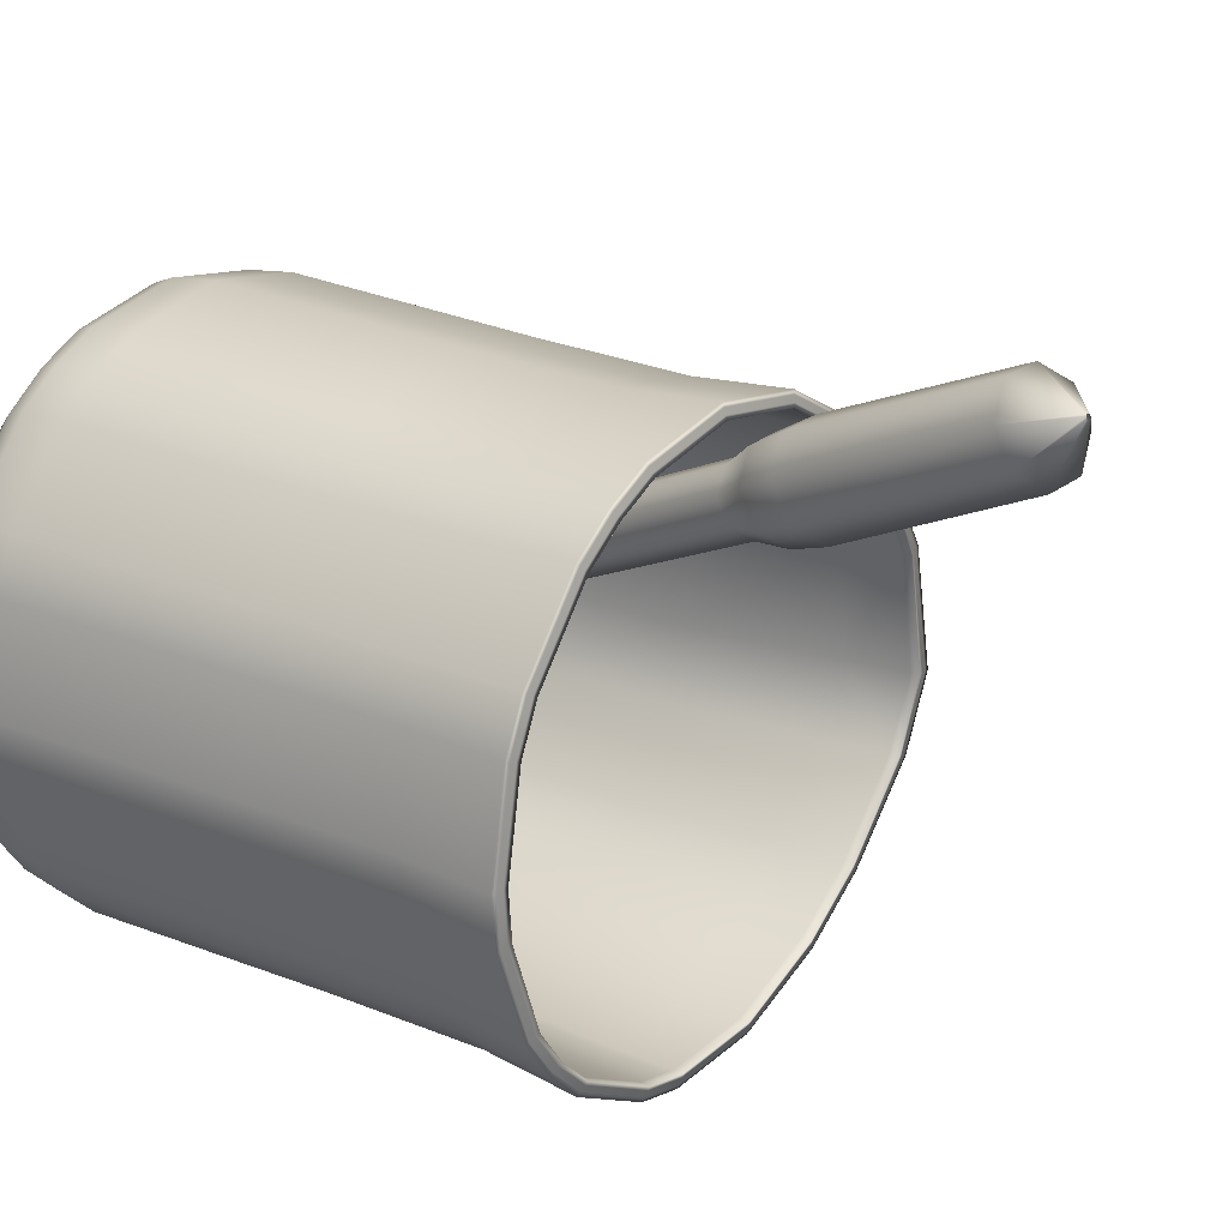
<metadata>
{"format":"obj","ext":"obj","renderer":"f3d","projection":"perspective","resolution":1024,"background":"white","views":[{"elev":24.2,"azim":125.0,"up":"+Z"}]}
</metadata>
<code>
g default
v -1.864 0.2812 1.057
v -1.859 0.3141 1.058
v -2.572 0.2948 0.9265
v -3.033 0.5433 0.5019
v -1.986 0.2948 0.3394
v -0.5612 0.8655 1.543
v -1.413 0.5433 -0.1712
v -1.015 0.5433 0.05612
v -1.166 0.2948 1.316
v -1.217 0.2948 0.6932
v -0.6579 0.8655 0.3705
v -1.399 2.09 -0.2119
v -1.401 2.827 -0.2062
v -1.853 0.3141 1.051
v -3.172 1.391 0.8159
v -3.182 0.9006 0.8141
v -2.537 0.9006 -0.1063
v -1.857 0.3141 1.054
v -2.51 0.3127 0.7485
v -1.846 0.3141 1.053
v -1.607 0.3127 0.3733
v -1.385 0.3127 0.5
v -0.5199 0.9006 0.8299
v -1.221 0.2948 1.432
v -0.728 0.5433 1.725
v -1.027 0.5433 2.072
v -1.614 0.2948 1.752
v -1.414 2.09 2.335
v -0.696 2.825 1.744
v -0.7233 2.97 1.728
v -0.6974 1.391 1.743
v -0.689 0.9006 1.748
v -1.846 0.3141 1.066
v -1.225 0.3127 1.43
v -1.392 0.3127 1.624
v -1.134 0.3127 0.9357
v -1.882 3.274 2.444
v -1.402 3.272 2.369
v -1.882 0.8655 2.437
v -1.881 0.6391 2.405
v -1.001 0.6391 2.104
v -0.8522 0.403 1.651
v -1.118 0.403 1.96
v -1.868 0.2948 1.791
v -1.852 0.2812 1.073
v -1.877 0.403 2.221
v -1.882 2.09 2.408
v -0.6908 2.09 1.747
v -0.6602 3.272 1.765
v -1.881 2.827 2.402
v -2.764 0.8655 2.092
v -2.743 0.6391 2.069
v -2.336 0.2948 1.608
v -2.119 0.2948 1.741
v -1.856 0.2812 1.072
v -1.86 0.2812 1.069
v -2.355 0.8655 2.342
v -2.621 0.403 1.93
v -2.494 0.2948 1.413
v -1.863 0.2812 1.066
v -2.562 0.2948 1.239
v -1.864 0.2812 1.063
v -3.06 0.8655 1.724
v -3.032 0.6391 1.709
v -3.188 0.8655 1.397
v -2.791 3.278 2.093
v -2.753 2.831 2.064
v -2.361 3.277 2.348
v -3.042 2.091 1.709
v -3.177 2.09 1.387
v -3.15 3.271 1.712
v -3.341 2.82 0.7847
v -3.249 2.824 1.371
v -3.365 3.261 1.367
v -1.88 2.247 2.355
v -1.433 0.5768 2.279
v -1.88 0.5768 2.349
v -0.7419 0.5768 1.717
v -1.844 0.3141 1.063
v -0.8603 0.4308 1.646
v -1.478 0.4308 2.149
v -1.868 0.3127 1.787
v -2.74 1.391 2.065
v -2.333 2.974 2.28
v -2.711 2.247 2.031
v -2.342 1.391 2.308
v -3.233 2.966 1.36
v -3.147 2.246 0.8204
v -2.994 2.247 1.684
v -3.12 2.246 1.375
v -3.028 1.391 1.707
v -3.153 1.391 1.388
v -2.706 0.5768 2.027
v -2.323 0.5768 2.26
v -2.614 0.4308 1.923
v -2.333 0.3127 1.605
v -2.118 0.3127 1.737
v -2.983 0.5768 1.682
v -3.103 0.5768 1.375
v -2.49 0.3127 1.411
v -2.568 0.3127 0.9272
v -2.558 0.3127 1.238
v -2.099 0.6391 -0.264
v -2.807 0.6391 0.1093
v -3.07 0.6391 0.4847
v -1.861 0.2812 1.05
v -2.903 0.403 0.5635
v -1.854 0.2812 1.046
v -3.507 3.251 0.7534
v -0.5908 0.6391 1.531
v -0.9898 0.6391 0.02531
v -1.636 0.5433 -0.2288
v -1.462 0.403 -0.03504
v -1.108 0.403 0.1671
v -1.13 0.2948 0.935
v -1.838 0.2812 1.057
v -1.838 0.2812 1.059
v -0.6853 0.6391 0.3863
v -0.8451 0.403 0.4786
v -0.4939 0.8655 0.8254
v -0.7636 0.403 1.467
v -0.522 2.09 0.8302
v -0.5279 2.825 0.8313
v -0.487 3.272 0.8242
v -3.329 2.961 0.786
v -2.506 0.5768 -0.05329
v -3.121 0.5768 0.8253
v -2.986 0.4308 0.8503
v -1.859 0.3141 1.056
v -1.412 2.972 -0.1763
v -0.5592 2.97 0.8367
v -0.5747 2.247 0.8393
v -0.5296 1.391 0.8316
v -1.849 0.3141 1.052
v -1.398 0.9006 -0.2138
v -1.85 0.3141 1.051
v -0.5805 0.5768 0.8403
v -1.863 0.2812 1.054
v -2.676 0.403 0.2396
v -2.779 0.5433 0.1376
v -2.441 0.403 0.05739
v -2.514 0.5433 -0.06723
v -2.065 0.403 -0.08256
v -2.092 0.5433 -0.2246
v -2.54 2.091 -0.1053
v -3.095 2.09 0.4792
v -3.202 2.822 0.4611
v -0.5053 0.6391 1.067
v -0.4737 0.8655 1.067
v -1.4 0.6391 -0.2089
v -1.629 0.6391 -0.2684
v -1.66 0.403 -0.08633
v -0.8215 0.6391 0.1924
v -0.9627 0.403 0.3113
v -0.7069 0.403 0.8621
v -0.6898 0.403 1.066
v -0.5454 0.5433 1.067
v -1.629 2.09 -0.2715
v -0.5022 2.09 1.067
v -3.19 2.963 0.4706
v -3.343 3.255 0.4237
v -3.04 2.246 0.5031
v -2.547 2.974 -0.07769
v -3.074 0.9005 0.4825
v -3.066 1.391 0.4867
v -2.894 0.4308 0.5675
v -3.019 0.5768 0.5088
v -2.436 0.4308 0.06548
v -1.635 2.973 -0.2342
v -1.638 2.247 -0.2187
v -0.8481 2.971 0.2148
v -0.54 2.97 1.067
v -0.8601 2.247 0.2248
v -1.628 0.9006 -0.2735
v -1.63 1.391 -0.2639
v -1.402 1.391 -0.2046
v -1.661 0.4308 -0.07708
v -1.465 0.4308 -0.0262
v -0.5615 0.5768 1.067
v -0.8176 0.9006 0.1891
v -0.8251 1.391 0.1954
v -0.9699 0.4308 0.3173
v -0.6992 0.4308 1.066
v -0.7161 0.4308 0.8637
v -1.415 0.6391 2.332
v -0.6935 0.6391 1.745
v -1.198 0.6391 2.236
v -1.288 0.403 2.075
v -0.5879 2.09 1.533
v -0.5935 2.825 1.53
v -1.196 2.09 2.239
v -2.344 0.6391 2.312
v -2.87 0.403 1.62
v -2.979 0.403 1.344
v -2.345 2.09 2.315
v -0.6233 2.97 1.519
v -0.6379 2.247 1.514
v -1.215 2.971 2.206
v -1.222 2.247 2.192
v -0.5859 0.9006 1.533
v -1.004 1.391 2.1
v -1.195 0.9006 2.241
v -1.2 1.391 2.232
v -1.292 0.4308 2.067
v -2.273 0.4308 2.132
v -2.969 0.4308 1.342
v -1.859 0.3141 1.061
v -1.843 0.3141 1.059
v -1.843 0.3141 1.058
v -0.4666 3.272 1.067
v -2.116 3.278 -0.3038
v -2.105 0.8655 -0.2951
v -2.535 0.6391 -0.1018
v -2.83 0.8655 0.08701
v -2.371 0.2948 0.5425
v -2.514 0.2948 0.7467
v -3.177 0.6391 0.8151
v -3.208 0.8655 0.8094
v -3.098 0.8655 0.4713
v -2.995 0.403 0.8486
v -3.137 0.5433 0.8224
v -2.223 0.2948 0.4277
v -1.858 0.2812 1.048
v -2.551 0.8655 -0.1291
v -2.1 2.091 -0.2672
v -3.208 2.089 0.8093
v -2.946 3.268 0.06108
v -2.866 2.827 0.1001
v -2.82 2.09 0.1052
v -2.104 2.83 -0.2621
v -2.558 2.83 -0.1039
v -2.601 3.276 -0.144
v -0.5251 0.6391 0.8308
v -0.9696 0.8655 0.001043
v -1.383 0.2948 0.4968
v -1.731 0.2948 0.3371
v -1.606 0.2948 0.3694
v -1.847 0.2812 1.047
v -1.849 0.2812 1.046
v -1.843 0.2812 1.049
v -1.624 0.8655 -0.2995
v -1.389 0.8655 -0.2387
v -1.119 0.2948 1.064
v -1.291 0.2948 0.5877
v -1.841 0.2812 1.051
v -1.84 0.2812 1.053
v -1.839 0.2812 1.064
v -0.7974 0.8655 0.1721
v -0.8522 0.5433 0.2182
v -0.5646 0.5433 0.8376
v -0.72 0.5433 0.4064
v -0.9651 3.272 -0.004386
v -0.9917 2.826 0.02755
v -0.9878 2.09 0.02292
v -1.63 2.828 -0.2656
v -1.624 3.275 -0.3066
v -1.387 3.274 -0.2454
v -0.8192 2.09 0.1904
v -0.792 3.272 0.1675
v -0.6825 2.09 0.3848
v -0.8238 2.826 0.1943
v -0.6878 2.825 0.3878
v -0.5082 2.825 1.067
v -1.855 0.3141 1.052
v -2.098 1.391 -0.2595
v -2.804 1.391 0.1125
v -2.779 2.247 0.1434
v -2.854 2.97 0.1201
v -2.099 2.975 -0.2311
v -2.09 2.247 -0.2146
v -2.512 2.247 -0.05902
v -2.532 1.391 -0.09788
v -2.089 0.5768 -0.2087
v -2.1 0.9006 -0.2691
v -2.811 0.9006 0.1056
v -2.368 0.3127 0.5455
v -2.67 0.4308 0.2462
v -2.767 0.5768 0.149
v -2.063 0.4308 -0.07334
v -1.985 0.3127 0.3436
v -2.221 0.3127 0.4313
v -0.5099 1.391 1.067
v -0.9927 1.391 0.02883
v -1.012 2.971 0.05196
v -1.417 2.247 -0.1615
v -1.022 2.247 0.06399
v -0.5556 2.247 1.067
v -0.7153 2.97 0.4037
v -0.6518 3.272 0.367
v -0.5546 3.272 1.545
v -0.7289 2.247 0.4115
v -0.9865 0.9006 0.02131
v -1.419 0.5768 -0.1559
v -1.639 0.5768 -0.2129
v -1.114 0.4308 0.1743
v -1.026 0.5768 0.06853
v -1.731 0.3127 0.3412
v -0.5001 0.9006 1.067
v -0.8646 0.5768 0.2287
v -0.6807 0.9006 0.3837
v -0.6892 1.391 0.3886
v -0.5951 1.391 1.53
v -1.845 0.3141 1.054
v -0.8533 0.4308 0.4833
v -0.734 0.5768 0.4144
v -1.294 0.3127 0.5904
v -1.221 0.3127 0.6953
v -0.7724 0.4308 1.463
v -0.6435 0.5768 1.512
v -1.123 0.3127 1.064
v -1.844 0.3141 1.055
v -1.17 0.3127 1.315
v -1.404 0.8655 2.362
v -0.9815 0.8655 2.128
v -0.6663 0.8655 1.761
v -1.389 0.2948 1.627
v -1.84 0.2812 1.066
v -1.843 0.2812 1.07
v -0.6283 0.5433 1.517
v -1.496 0.2948 1.699
v -1.845 0.2812 1.071
v -1.847 0.2812 1.072
v -1.183 0.8655 2.264
v -1.217 0.5433 2.201
v -1.428 0.5433 2.294
v -1.475 0.403 2.158
v -0.9771 3.272 2.134
v -1.003 2.825 2.101
v -0.9995 2.09 2.106
v -1.199 2.826 2.234
v -1.179 3.272 2.27
v -1.416 2.826 2.33
v -3.158 0.6391 1.389
v -1.881 0.5433 2.365
v -2.329 0.5433 2.275
v -2.276 0.403 2.141
v -2.997 0.5433 1.69
v -2.716 0.5433 2.039
v -3.119 0.5433 1.379
v -2.747 2.091 2.071
v -2.344 2.829 2.309
v -3.075 2.828 1.699
v -1.849 0.3141 1.067
v -1.416 1.391 2.328
v -1.023 2.97 2.077
v -0.7368 2.247 1.72
v -1.033 2.247 2.064
v -1.881 2.972 2.37
v -1.426 2.971 2.3
v -1.431 2.247 2.285
v -1.882 0.9006 2.41
v -1.413 0.9006 2.337
v -0.9982 0.9006 2.108
v -1.225 0.5768 2.187
v -1.881 1.391 2.401
v -1.124 0.4308 1.953
v -1.037 0.5768 2.06
v -1.844 0.3141 1.062
v -1.877 0.4308 2.211
v -1.498 0.3127 1.696
v -1.847 0.3141 1.066
v -1.615 0.3127 1.748
v -2.735 2.975 2.04
v -2.325 2.247 2.265
v -3.056 2.971 1.682
v -1.854 0.3141 1.067
v -2.746 0.9006 2.073
v -2.345 0.9006 2.317
v -1.851 0.3141 1.067
v -3.163 0.9005 1.39
v -3.037 0.9006 1.712
v -1.857 0.3141 1.065
v -2.862 0.4308 1.616
v -1.858 0.3141 1.063
v -0.5593 3.291 0.8363
v -0.54 3.291 1.067
v -0.6236 3.291 1.521
v -0.7239 3.291 1.73
v -1.025 3.291 2.08
v -1.217 3.291 2.21
v -1.429 3.291 2.304
v -1.885 3.292 2.375
v -2.339 3.295 2.284
v -2.747 3.296 2.042
v -3.082 3.291 1.681
v -3.279 3.282 1.354
v -3.403 3.273 0.7737
v -3.252 3.277 0.4595
v -2.886 3.288 0.113
v -2.564 3.294 -0.0828
v -2.106 3.296 -0.2352
v -1.639 3.294 -0.2381
v -1.415 3.292 -0.1799
v -1.014 3.291 0.04908
v -0.8491 3.291 0.2124
v -0.7159 3.291 0.4019
v -3.392 3.228 0.7755
v -3.243 3.232 0.4611
v -2.882 3.242 0.114
v -2.561 3.248 -0.08206
v -2.105 3.25 -0.2346
v -1.639 3.247 -0.2375
v -1.414 3.246 -0.1793
v -1.013 3.245 0.0495
v -0.849 3.245 0.2127
v -0.7158 3.244 0.4022
v -0.5593 3.244 0.8363
v -0.54 3.244 1.067
v -0.6235 3.244 1.521
v -0.7238 3.244 1.73
v -1.025 3.244 2.08
v -1.217 3.245 2.209
v -1.428 3.245 2.303
v -1.884 3.246 2.374
v -2.338 3.249 2.283
v -2.745 3.25 2.042
v -3.078 3.244 1.681
v -3.272 3.237 1.355
v -3.476 3.257 0.7595
v -3.316 3.262 0.4344
v -2.929 3.274 0.07656
v -2.59 3.281 -0.1257
v -2.113 3.284 -0.2834
v -1.628 3.281 -0.2862
v -1.395 3.279 -0.2259
v -0.9795 3.278 0.01155
v -0.809 3.278 0.1809
v -0.6709 3.278 0.3774
v -0.5085 3.278 0.8278
v -0.4885 3.278 1.067
v -0.5752 3.278 1.538
v -0.6792 3.278 1.755
v -0.9913 3.278 2.118
v -1.19 3.278 2.252
v -1.41 3.278 2.35
v -1.883 3.279 2.423
v -2.354 3.282 2.329
v -2.778 3.284 2.078
v -3.13 3.277 1.703
v -3.339 3.267 1.363
v -3.102 3.285 1.69
v -3.303 3.276 1.358
v -3.432 3.267 0.7679
v -3.278 3.271 0.4494
v -2.903 3.282 0.09831
v -2.574 3.289 -0.1001
v -2.109 3.291 -0.2547
v -1.635 3.288 -0.2575
v -1.407 3.287 -0.1984
v -0.9998 3.286 0.03394
v -0.8329 3.285 0.1997
v -0.6977 3.285 0.392
v -0.5388 3.285 0.8329
v -0.5192 3.285 1.067
v -0.604 3.285 1.528
v -0.7059 3.285 1.74
v -1.011 3.285 2.095
v -1.206 3.285 2.227
v -1.421 3.286 2.322
v -1.884 3.287 2.394
v -2.345 3.29 2.302
v -2.759 3.291 2.057
g Dropper1 Dropper
f 207 2 101 102
f 208 358 312 310
f 209 208 310 36
f 210 290 190 263
f 124 210 263 123
f 232 211 230 231
f 224 212 103 213
f 213 103 144 142
f 219 214 104 105
f 105 104 140 4
f 1 3 216 138
f 215 106 138 216
f 221 217 105 4
f 217 218 219 105
f 3 220 107 216
f 220 221 4 107
f 139 215 216 107
f 140 139 107 4
f 223 106 215 222
f 5 108 223 222
f 214 224 213 104
f 104 213 142 140
f 141 222 215 139
f 142 141 139 140
f 143 5 222 141
f 144 143 141 142
f 218 226 146 219
f 229 214 219 146
f 145 224 214 229
f 225 212 224 145
f 161 227 228 147
f 147 228 229 146
f 226 72 147 146
f 72 109 161 147
f 230 225 145 231
f 145 229 228 231
f 227 232 231 228
f 6 110 148 149
f 110 319 157 148
f 148 157 250 233
f 149 148 233 120
f 242 234 111 150
f 150 111 8 7
f 239 108 5 236
f 238 239 236 237
f 240 238 237 235
f 144 103 151 112
f 103 212 241 151
f 151 241 242 150
f 112 151 150 7
f 5 143 152 236
f 143 144 112 152
f 152 112 7 113
f 236 152 113 237
f 8 114 113 7
f 114 235 237 113
f 245 240 235 244
f 246 245 244 10
f 116 246 10 115
f 9 247 117 243
f 243 117 116 115
f 8 111 153 249
f 111 234 248 153
f 153 248 11 118
f 249 153 118 251
f 10 244 154 119
f 244 235 114 154
f 154 114 8 249
f 119 154 249 251
f 251 118 233 250
f 118 11 120 233
f 115 10 119 155
f 155 119 251 250
f 319 121 156 157
f 121 9 243 156
f 156 243 115 155
f 157 156 155 250
f 257 252 253 13
f 242 241 158 12
f 241 212 225 158
f 254 234 242 12
f 253 254 12 13
f 158 225 230 255
f 12 158 255 13
f 256 257 13 255
f 211 256 255 230
f 11 248 258 260
f 248 234 254 258
f 120 11 260 122
f 189 6 149 159
f 159 149 120 122
f 259 289 262 261
f 252 259 261 253
f 262 260 258 261
f 261 258 254 253
f 190 189 159 263
f 263 159 122 123
f 122 260 262 123
f 289 124 123 262
f 264 14 280 281
f 162 267 268 160
f 125 88 162 160
f 109 419 420 161
f 421 227 161 420
f 88 15 165 162
f 266 267 162 165
f 270 269 163 271
f 268 267 271 163
f 232 227 421 422
f 423 211 232 422
f 272 271 267 266
f 265 270 271 272
f 126 273 274 17
f 167 278 275 164
f 16 127 167 164
f 15 16 164 165
f 275 266 165 164
f 278 126 17 275
f 17 272 266 275
f 274 265 272 17
f 129 18 276 19
f 19 276 277 166
f 166 277 278 167
f 127 128 166 167
f 128 101 19 166
f 101 2 129 19
f 279 273 126 168
f 280 279 168 281
f 126 278 277 168
f 168 277 276 281
f 18 264 281 276
f 130 285 286 284
f 269 270 170 169
f 169 170 285 130
f 257 256 424 425
f 256 211 423 424
f 252 257 425 426
f 270 265 175 170
f 170 175 176 285
f 283 286 285 176
f 197 196 172 287
f 287 172 131 132
f 284 286 173 171
f 171 173 291 288
f 289 259 427 428
f 259 252 426 427
f 288 291 132 131
f 124 289 428 429
f 431 290 210 430
f 430 210 124 429
f 173 286 283 181
f 291 173 181 301
f 132 291 301 133
f 302 197 287 282
f 282 287 132 133
f 134 20 22 21
f 296 292 135 293
f 274 273 294 174
f 174 294 293 135
f 175 265 274 174
f 176 175 174 135
f 292 283 176 135
f 22 295 178 21
f 295 296 293 178
f 293 294 177 178
f 294 273 279 177
f 177 279 280 297
f 178 177 297 21
f 136 134 21 297
f 14 136 297 280
f 309 200 298 179
f 179 298 23 137
f 292 296 299 180
f 180 299 305 300
f 181 283 292 180
f 301 181 180 300
f 300 305 137 23
f 133 301 300 23
f 200 302 282 298
f 298 282 133 23
f 303 311 307 306
f 20 303 306 22
f 307 304 182 306
f 304 305 299 182
f 182 299 296 295
f 306 182 295 22
f 312 308 183 310
f 308 309 179 183
f 183 179 137 184
f 310 183 184 36
f 137 305 304 184
f 184 304 307 36
f 311 209 36 307
f 109 72 73 74
f 38 37 50 332
f 313 39 40 185
f 185 40 334 325
f 315 314 41 186
f 186 41 26 25
f 317 247 9 24
f 318 317 24 316
f 110 6 315 186
f 319 110 186 25
f 121 319 25 42
f 9 121 42 24
f 26 43 42 25
f 43 316 24 42
f 321 318 316 320
f 322 321 320 27
f 45 322 27 44
f 26 41 187 324
f 41 314 323 187
f 187 323 313 185
f 324 187 185 325
f 316 43 188 320
f 43 26 324 188
f 188 324 325 326
f 320 188 326 27
f 46 44 27 326
f 334 46 326 325
f 6 189 48 315
f 329 314 315 48
f 28 313 323 191
f 191 323 314 329
f 47 39 313 28
f 49 327 328 29
f 29 328 329 48
f 189 190 29 48
f 190 290 49 29
f 50 47 28 332
f 191 329 328 330
f 28 191 330 332
f 331 38 332 330
f 327 331 330 328
f 217 221 339 333
f 218 217 333 65
f 57 51 52 192
f 192 52 338 335
f 55 45 44 54
f 56 55 54 53
f 334 40 192 335
f 40 39 57 192
f 44 46 336 54
f 46 334 335 336
f 58 53 54 336
f 338 58 336 335
f 60 56 53 59
f 62 60 59 61
f 3 1 62 61
f 338 52 64 337
f 52 51 63 64
f 59 53 58 193
f 193 58 338 337
f 337 64 333 339
f 64 63 65 333
f 61 59 193 194
f 194 193 337 339
f 220 3 61 194
f 221 220 194 339
f 68 66 67 341
f 57 39 47 195
f 51 57 195 340
f 341 67 340 195
f 47 50 341 195
f 50 37 68 341
f 63 51 340 69
f 65 63 69 70
f 226 218 65 70
f 67 66 71 342
f 69 340 67 342
f 72 226 70 73
f 70 69 342 73
f 342 71 74 73
f 343 369 82 362
f 30 346 347 345
f 196 197 346 30
f 49 290 431 432
f 327 49 432 433
f 197 302 31 346
f 201 347 346 31
f 75 348 349 350
f 345 347 199 198
f 198 199 350 349
f 38 331 434 435
f 331 327 433 434
f 436 37 38 435
f 199 347 201 203
f 350 199 203 344
f 355 75 350 344
f 77 351 352 76
f 32 78 357 353
f 200 309 78 32
f 31 302 200 32
f 201 31 32 353
f 353 357 354 202
f 202 354 76 352
f 203 201 353 202
f 344 203 202 352
f 351 355 344 352
f 79 33 35 34
f 35 356 80 34
f 356 357 78 80
f 78 309 308 80
f 80 308 312 34
f 358 79 34 312
f 359 77 76 81
f 82 359 81 362
f 76 354 204 81
f 354 357 356 204
f 204 356 35 360
f 81 204 360 362
f 361 343 362 360
f 33 361 360 35
f 84 364 85 363
f 348 75 364 84
f 68 37 436 437
f 66 68 437 438
f 75 355 86 364
f 83 85 364 86
f 88 125 87 90
f 363 85 89 365
f 71 66 438 439
f 365 89 90 87
f 74 71 439 440
f 440 419 109 74
f 89 85 83 91
f 90 89 91 92
f 15 88 90 92
f 366 372 96 97
f 93 367 368 94
f 351 77 94 368
f 86 355 351 368
f 367 83 86 368
f 95 93 94 205
f 96 95 205 97
f 94 77 359 205
f 205 359 82 97
f 369 366 97 82
f 127 16 370 99
f 367 93 98 371
f 91 83 367 371
f 371 98 99 370
f 92 91 371 370
f 16 15 92 370
f 372 374 100 96
f 373 98 93 95
f 100 373 95 96
f 128 127 99 206
f 101 128 206 102
f 99 98 373 206
f 206 373 100 102
f 374 207 102 100
f 408 376 375 407
f 409 377 376 408
f 378 377 409 410
f 379 378 410 411
f 380 379 411 412
f 381 380 412 413
f 414 382 381 413
f 383 382 414 415
f 384 383 415 416
f 385 384 416 417
f 386 385 417 418
f 418 397 387 386
f 388 387 397 398
f 399 389 388 398
f 390 389 399 400
f 401 391 390 400
f 392 391 401 402
f 393 392 402 403
f 394 393 403 404
f 395 394 404 405
f 396 395 405 406
f 375 396 406 407
f 398 397 125 160
f 268 399 398 160
f 400 399 268 163
f 269 401 400 163
f 402 401 269 169
f 403 402 169 130
f 404 403 130 284
f 405 404 284 171
f 406 405 171 288
f 407 406 288 131
f 172 408 407 131
f 196 409 408 172
f 410 409 196 30
f 411 410 30 345
f 412 411 345 198
f 413 412 198 349
f 348 414 413 349
f 415 414 348 84
f 416 415 84 363
f 417 416 363 365
f 418 417 365 87
f 125 397 418 87
f 419 443 444 420
f 445 421 420 444
f 422 421 445 446
f 447 423 422 446
f 424 423 447 448
f 425 424 448 449
f 426 425 449 450
f 427 426 450 451
f 428 427 451 452
f 429 428 452 453
f 454 430 429 453
f 455 431 430 454
f 432 431 455 456
f 433 432 456 457
f 434 433 457 458
f 435 434 458 459
f 460 436 435 459
f 437 436 460 461
f 438 437 461 462
f 439 438 462 441
f 440 439 441 442
f 443 419 440 442
f 442 441 385 386
f 387 443 442 386
f 444 443 387 388
f 389 445 444 388
f 446 445 389 390
f 391 447 446 390
f 448 447 391 392
f 449 448 392 393
f 450 449 393 394
f 451 450 394 395
f 452 451 395 396
f 453 452 396 375
f 376 454 453 375
f 377 455 454 376
f 456 455 377 378
f 457 456 378 379
f 458 457 379 380
f 459 458 380 381
f 382 460 459 381
f 461 460 382 383
f 462 461 383 384
f 441 462 384 385
g default
v -1.018 5.166 3.063
v -2.145 0.6028 0.7367
v -1.365 4.176 2.346
v -1.01 5.165 3.062
v -1.004 5.161 3.066
v -1.004 5.157 3.074
v -1.01 5.156 3.08
v -1.024 5.165 3.068
v -0.9794 5.06 2.804
v -1.197 4.144 2.329
v -1.077 3.99 2.578
v -1.483 4.144 2.467
v -1.418 3.809 2.237
v -1.399 3.996 2.276
v -1.246 3.967 2.26
v -1.135 3.826 2.488
v -1.223 3.683 2.394
v -1.497 3.787 2.319
v -2.032 1.276 0.9699
v -1.305 3.787 2.225
v -1.921 1.255 0.9583
v -1.841 1.153 1.124
v -2.11 1.255 1.05
v -2.084 0.5634 0.7856
v -2.17 0.596 0.7621
v -1.919 1.131 1.204
v -1.842 1.204 1.022
v -1.224 3.735 2.29
v -1.416 3.683 2.487
v -2.109 1.204 1.152
v -2.03 1.153 1.215
v -2.109 0.5567 0.8111
v -2.084 0.5797 0.7532
v -2.11 0.596 0.733
v -2.169 0.5797 0.7945
v -2.144 0.5634 0.8148
v -0.8671 4.916 3.036
v -1.135 5.089 2.82
v -0.8683 4.988 2.893
v -1.245 5.06 2.933
v -1.132 4.916 3.165
v -1.018 5.157 3.08
v -1.024 5.161 3.076
v -1.194 3.958 2.699
v -1.078 4.067 2.425
v -0.9765 4.886 3.148
v -1.481 4.067 2.62
v -1.244 4.988 3.075
v -1.362 3.99 2.716
v -1.243 3.797 2.598
v -1.137 3.897 2.348
v -1.507 3.967 2.386
v -1.505 3.897 2.526
v -1.396 3.826 2.614
v -1.303 3.661 2.475
v -1.497 3.735 2.422
g Dropper Dropper2
f 499 508 469 468
f 471 501 467 466
f 463 500 471 466
f 501 499 468 467
f 500 463 470 502
f 504 503 510 505
f 469 508 503 504
f 505 510 502 470
f 472 507 501 471
f 500 465 472 471
f 506 508 499 473
f 499 501 507 473
f 509 510 503 511
f 503 508 506 511
f 465 500 502 474
f 502 510 509 474
f 465 476 477 472
f 513 507 472 477
f 478 473 507 513
f 512 506 473 478
f 482 490 513 477
f 476 475 482 477
f 517 512 478 479
f 478 513 490 479
f 511 506 512 516
f 509 511 516 515
f 474 509 515 514
f 476 465 474 514
f 518 515 516 491
f 516 512 517 491
f 475 476 514 480
f 514 515 518 480
f 485 481 475 480
f 484 488 517 479
f 483 489 490 482
f 475 481 483 482
f 489 484 479 490
f 493 492 518 491
f 488 493 491 517
f 492 485 480 518
f 486 494 488 484
f 496 495 489 483
f 481 464 496 483
f 495 486 484 489
f 464 481 485 487
f 498 497 492 493
f 488 494 498 493
f 492 497 487 485

</code>
